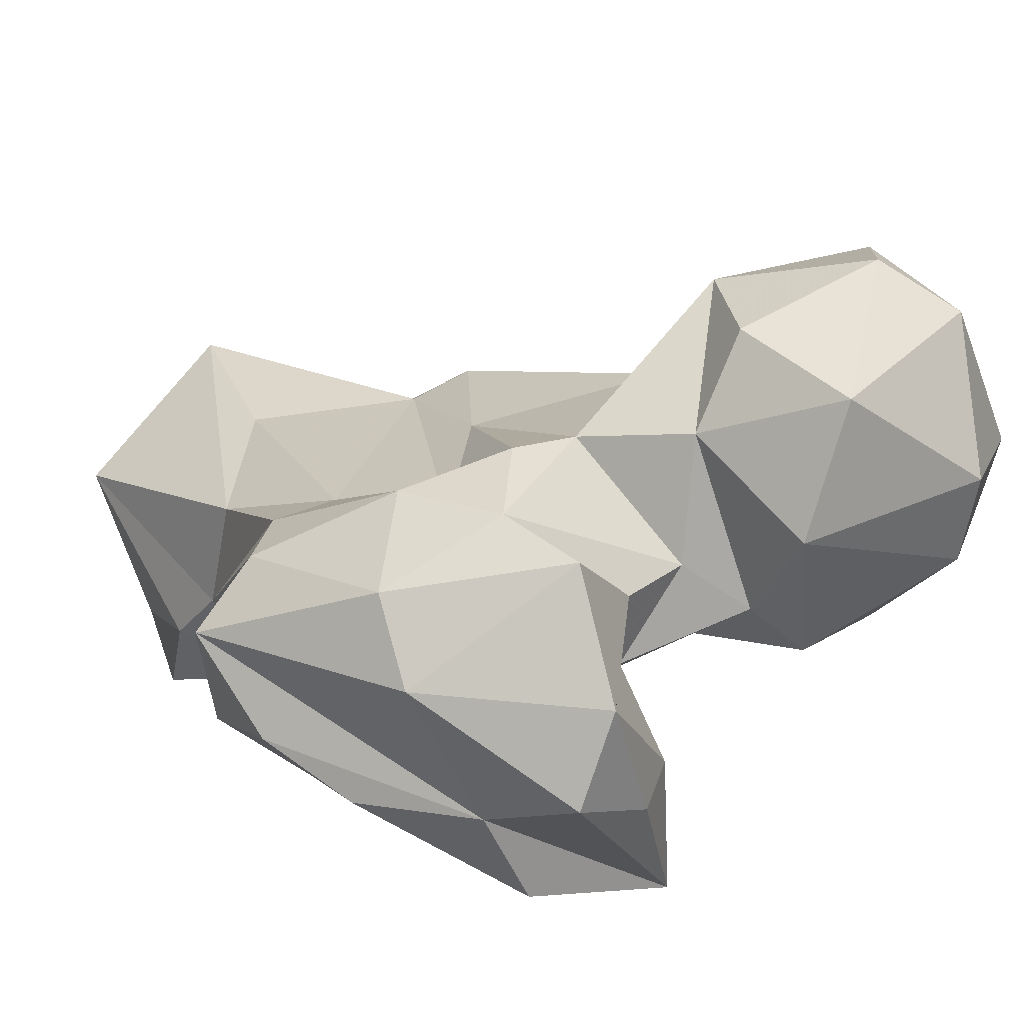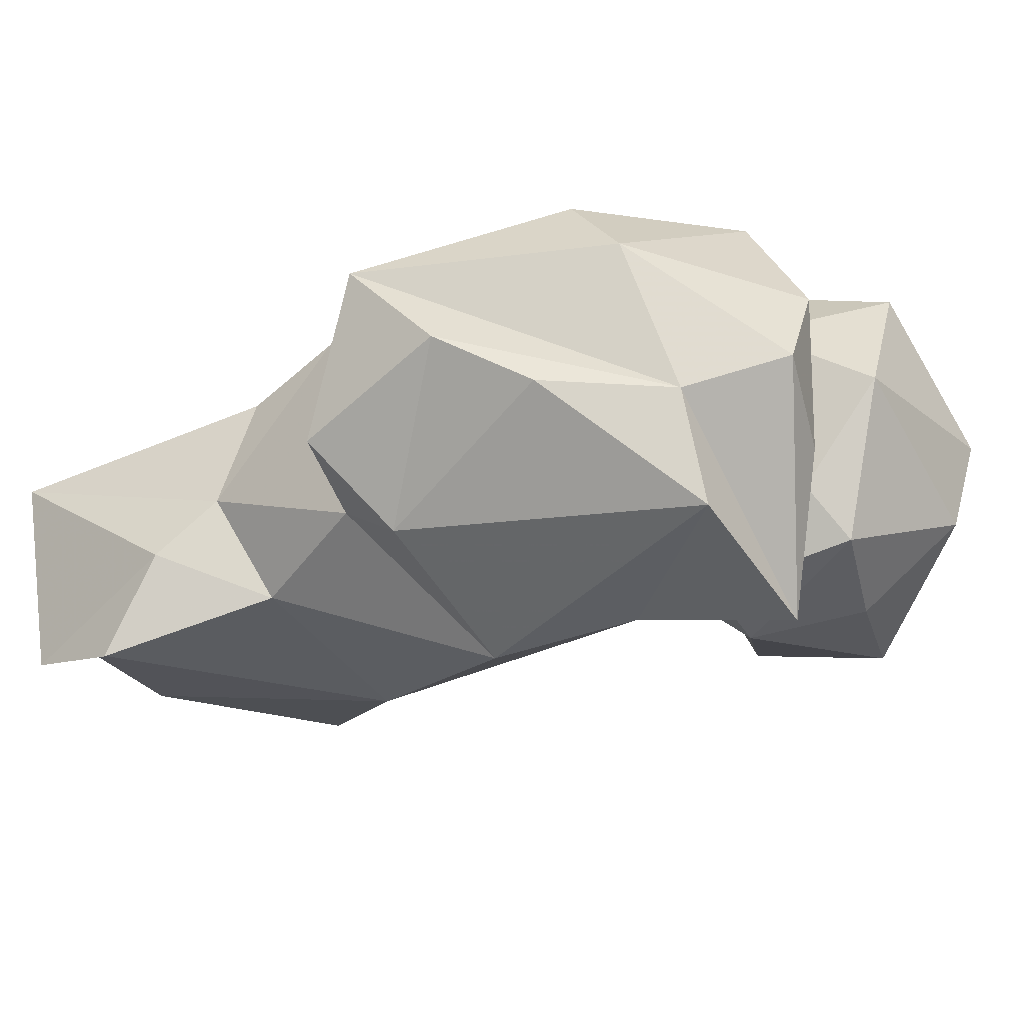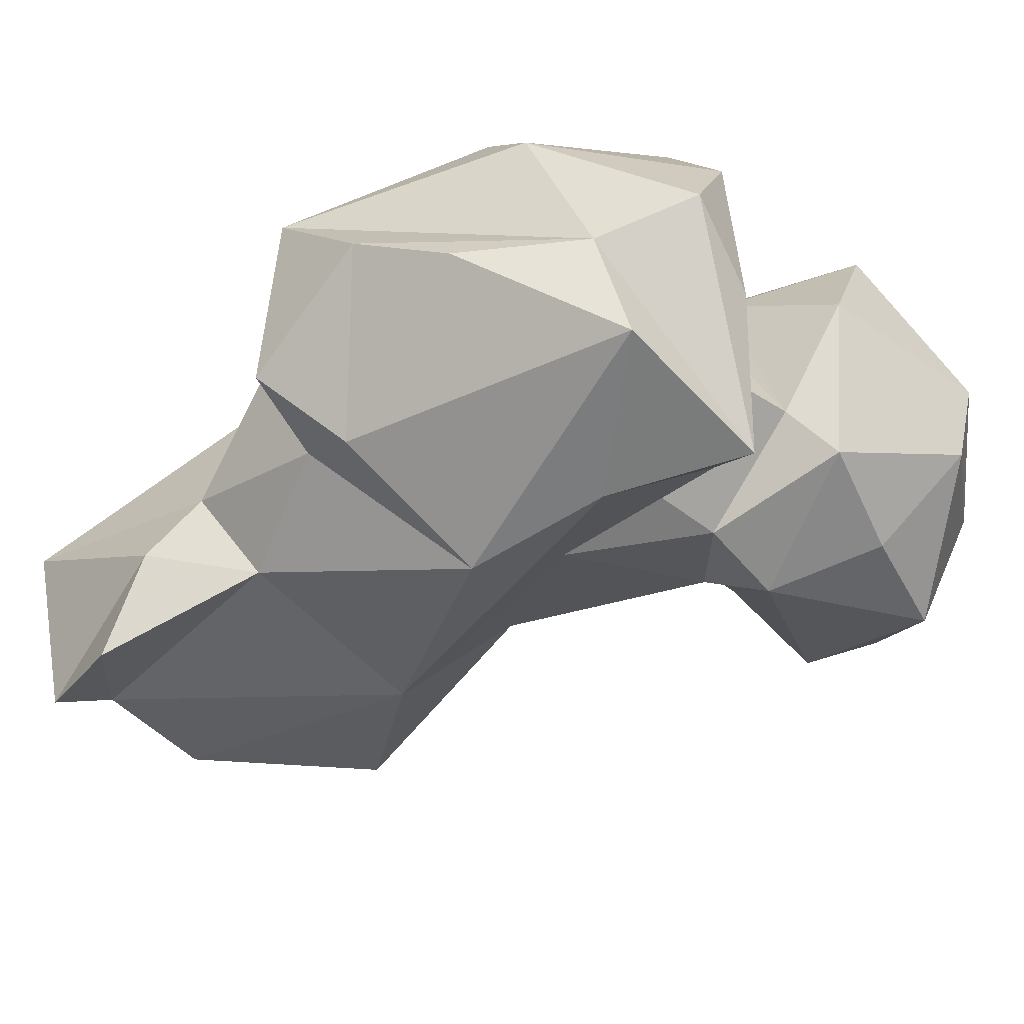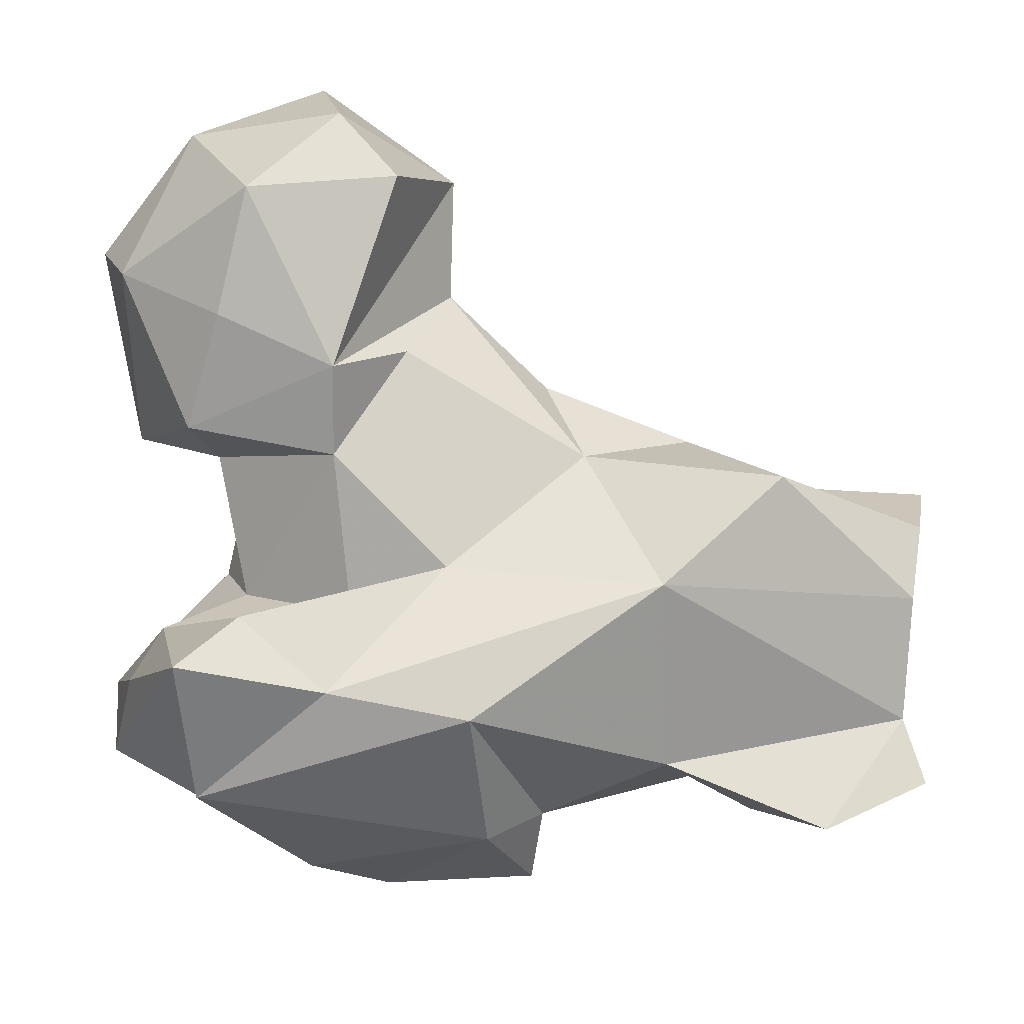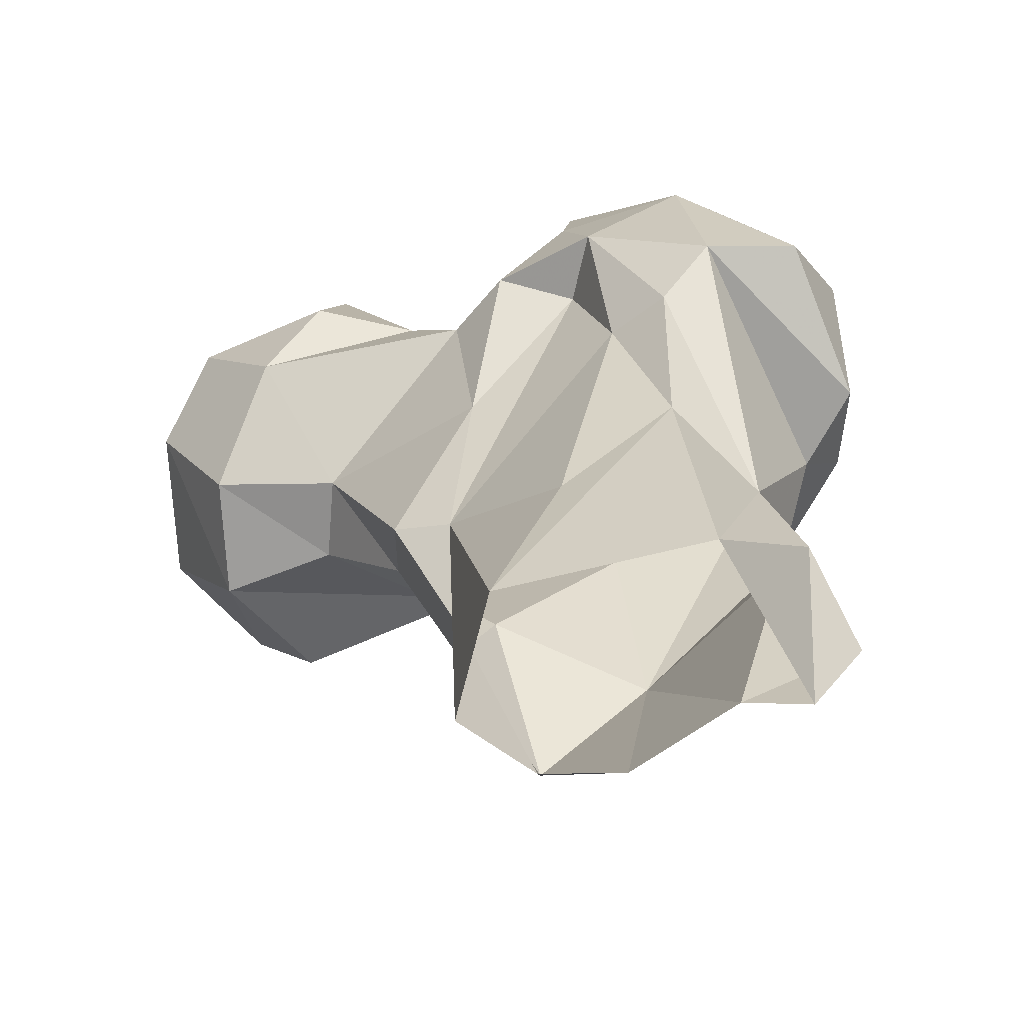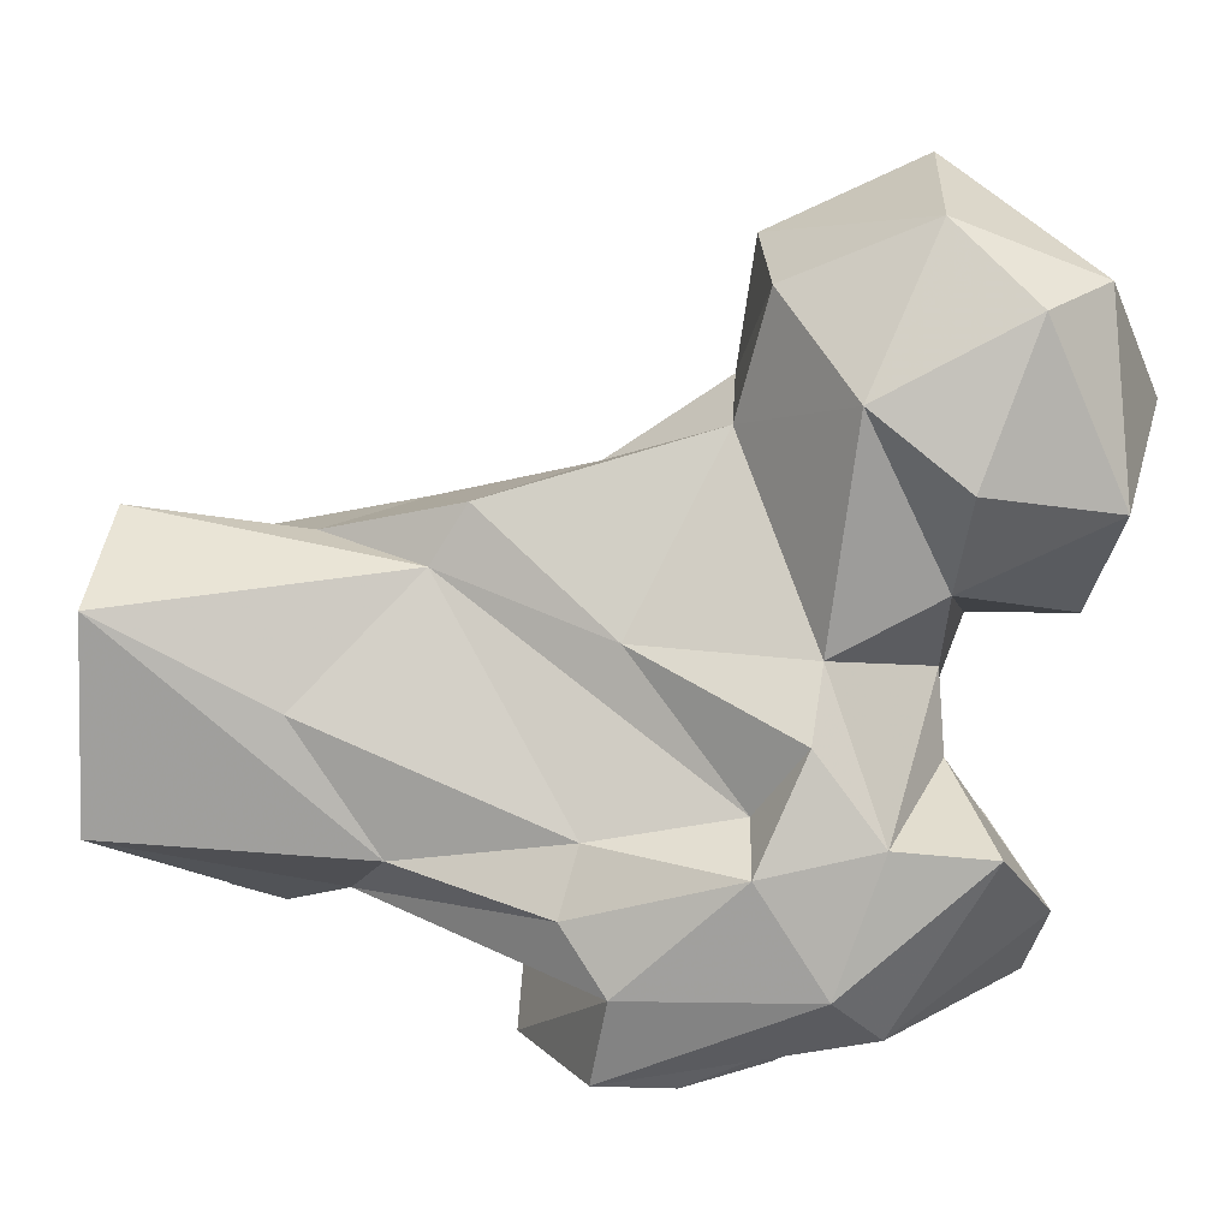
<metadata>
{"format":"obj","ext":"obj","renderer":"f3d","projection":"perspective","resolution":1024,"background":"white","views":[{"elev":17.0,"azim":-37.1,"up":"+Y"},{"elev":-40.7,"azim":-62.9,"up":"+Y"},{"elev":-59.0,"azim":-51.5,"up":"+Y"},{"elev":-67.4,"azim":87.3,"up":"+Y"},{"elev":-62.2,"azim":-130.3,"up":"+Z"},{"elev":70.2,"azim":-81.4,"up":"+Y"}]}
</metadata>
<code>
v 81.29 157.3 0.7827
v 86.81 161.7 3.278
v 100.1 164.8 3.132
v 105.5 172.2 1.813
v 74.14 176.5 1.639
v 105 183.2 -0.07033
v 91.72 189.9 -0.05282
v 75.01 161.3 19.29
v 75.7 178.8 30.01
v 86.22 185.3 19.37
v 77.84 152.3 11.98
v 101.5 187.7 30.15
v 105.3 183.1 18.69
v 114 164.3 18.75
v 82.43 157.1 29.43
v 112.5 177.4 27.99
v 103.9 157 31.29
v 75.79 166.8 25.92
v 107.1 190.8 33.14
v 112.2 172.3 39.74
v 91.56 147.8 51.16
v 115.9 183.8 44.03
v 78.8 183.6 47.68
v 75.12 158.1 42.58
v 65.45 181 52.24
v 71.59 182.4 46.74
v 102.9 161.4 54.37
v 74.51 152.9 48.62
v 65.88 160.1 43.35
v 96.19 189.2 48.83
v 117.2 193.4 55.93
v 59.01 173.9 51.52
v 83.04 185.2 62.5
v 61.87 164 59.47
v 122.6 174.8 59.74
v 124.8 187.9 55.34
v 96.33 191.9 67.03
v 76.23 188.8 63.43
v 93.57 148.8 66.32
v 113.4 166.4 67.02
v 88.09 192.1 66.98
v 136.6 193.9 55.58
v 126.9 203.1 57.82
v 141.3 178.2 61.48
v 123.4 166.6 67.29
v 80.55 148.7 79.76
v 96.35 162.5 64.54
v 146.8 182.7 68.12
v 66.9 158.7 68.06
v 67.96 181.9 71.94
v 146 196.7 70.79
v 115 206.3 67.15
v 133.2 208.5 72.1
v 74.59 159 80.06
v 99.92 153 75.83
v 94.73 169.9 76.61
v 103.7 193.3 77.52
v 94.02 161.9 84.87
v 127.8 169 79.82
v 141 172.2 77.2
v 67.23 173.4 77.45
v 80.86 188.3 75.01
v 97.35 145.7 81.83
v 109.1 203.6 77.94
v 114.8 168.8 82.96
v 109.6 173.7 80.11
v 131.3 204.2 87.72
v 124.8 209.6 81.72
v 101.8 179.6 77.98
v 93.4 178.4 79.55
v 142.3 187.9 84.67
v 78.59 162.3 90.32
v 82.23 185.7 85.39
v 81.92 172.4 91.5
v 128.9 178.4 91.29
v 107.4 183.9 90.11
v 111.5 198.7 91.86
v 88.86 159.2 88.22
v 128.1 188.1 94.66
f 67 77 79
f 71 79 75
f 65 75 76
f 72 78 74
f 67 68 77
f 67 79 71
f 51 67 71
f 64 77 68
f 58 78 63
f 70 73 74
f 61 74 73
f 56 74 58
f 53 68 67
f 57 76 77
f 62 73 70
f 56 70 74
f 59 60 75
f 50 61 73
f 50 73 62
f 57 69 66
f 56 69 70
f 54 72 61
f 37 69 57
f 57 66 76
f 48 51 71
f 62 70 69
f 37 62 69
f 38 50 62
f 44 48 60
f 75 79 76
f 56 66 69
f 40 65 66
f 51 53 67
f 57 77 64
f 46 63 54
f 47 56 58
f 40 45 65
f 40 56 47
f 39 63 46
f 37 57 52
f 32 54 61
f 27 40 47
f 47 58 55
f 52 68 53
f 52 57 64
f 25 38 26
f 42 53 51
f 52 64 68
f 35 45 40
f 32 34 54
f 28 49 34
f 22 31 36
f 28 46 49
f 42 43 53
f 45 60 59
f 13 19 16
f 33 38 41
f 12 33 30
f 31 52 43
f 7 9 10
f 21 46 28
f 32 61 50
f 60 71 75
f 42 51 48
f 55 58 63
f 45 59 65
f 25 50 38
f 30 33 41
f 38 62 41
f 27 55 39
f 42 44 45
f 28 34 29
f 35 36 45
f 36 43 42
f 65 76 66
f 27 47 55
f 4 16 14
f 23 38 33
f 17 39 21
f 27 35 40
f 46 54 49
f 21 39 46
f 20 22 36
f 36 42 45
f 31 37 52
f 4 6 13
f 18 25 26
f 25 29 32
f 15 24 18
f 20 36 35
f 12 23 33
f 25 32 50
f 40 66 56
f 12 30 19
f 24 29 25
f 10 23 12
f 9 26 23
f 21 28 24
f 15 21 24
f 24 28 29
f 9 18 26
f 3 4 14
f 17 20 27
f 29 34 32
f 5 8 18
f 5 18 9
f 37 41 62
f 17 27 39
f 19 30 31
f 30 41 37
f 31 43 36
f 4 13 16
f 14 20 17
f 14 16 20
f 1 2 11
f 43 52 53
f 9 23 10
f 61 72 74
f 2 17 15
f 12 19 13
f 8 11 15
f 30 37 31
f 54 63 72
f 2 3 17
f 58 74 78
f 39 55 63
f 23 26 38
f 2 15 11
f 15 17 21
f 59 75 65
f 48 71 60
f 16 19 22
f 8 15 18
f 42 48 44
f 1 8 5
f 19 31 22
f 34 49 54
f 18 24 25
f 63 78 72
f 1 11 8
f 6 12 13
f 20 35 27
f 5 9 7
f 6 7 12
f 44 60 45
f 7 10 12
f 16 22 20
f 76 79 77
f 3 14 17

</code>
